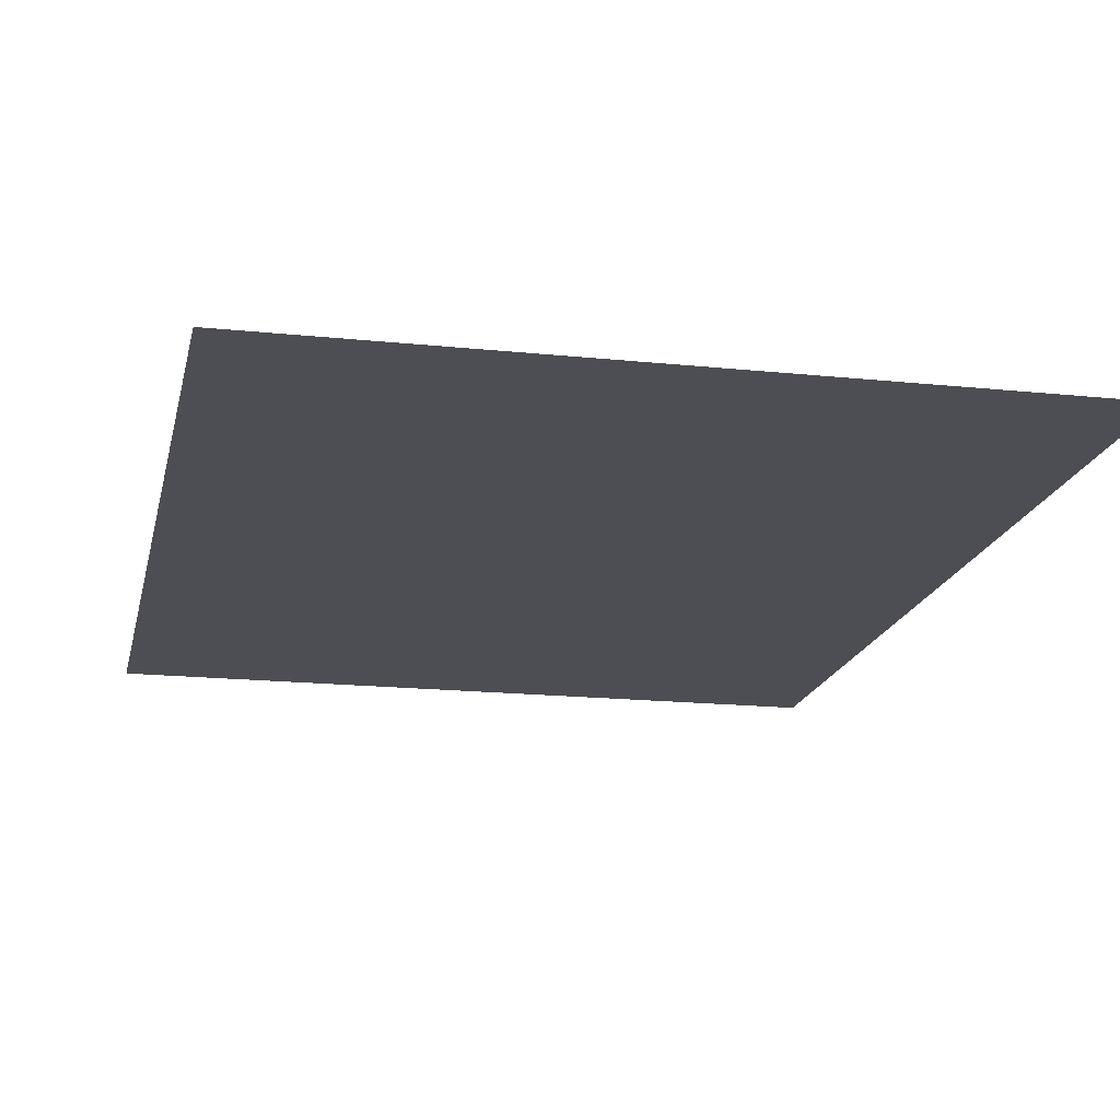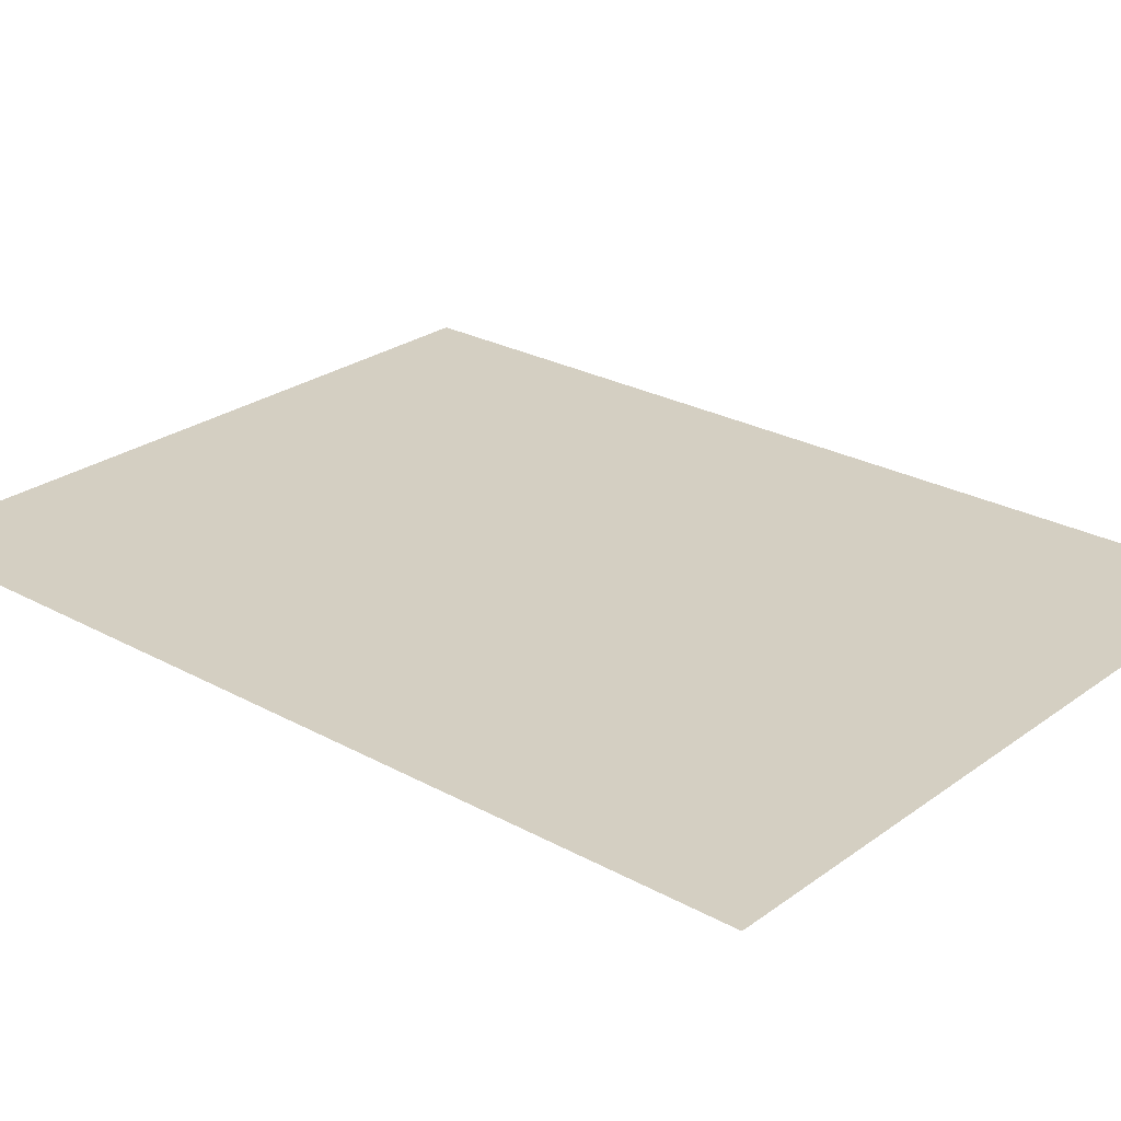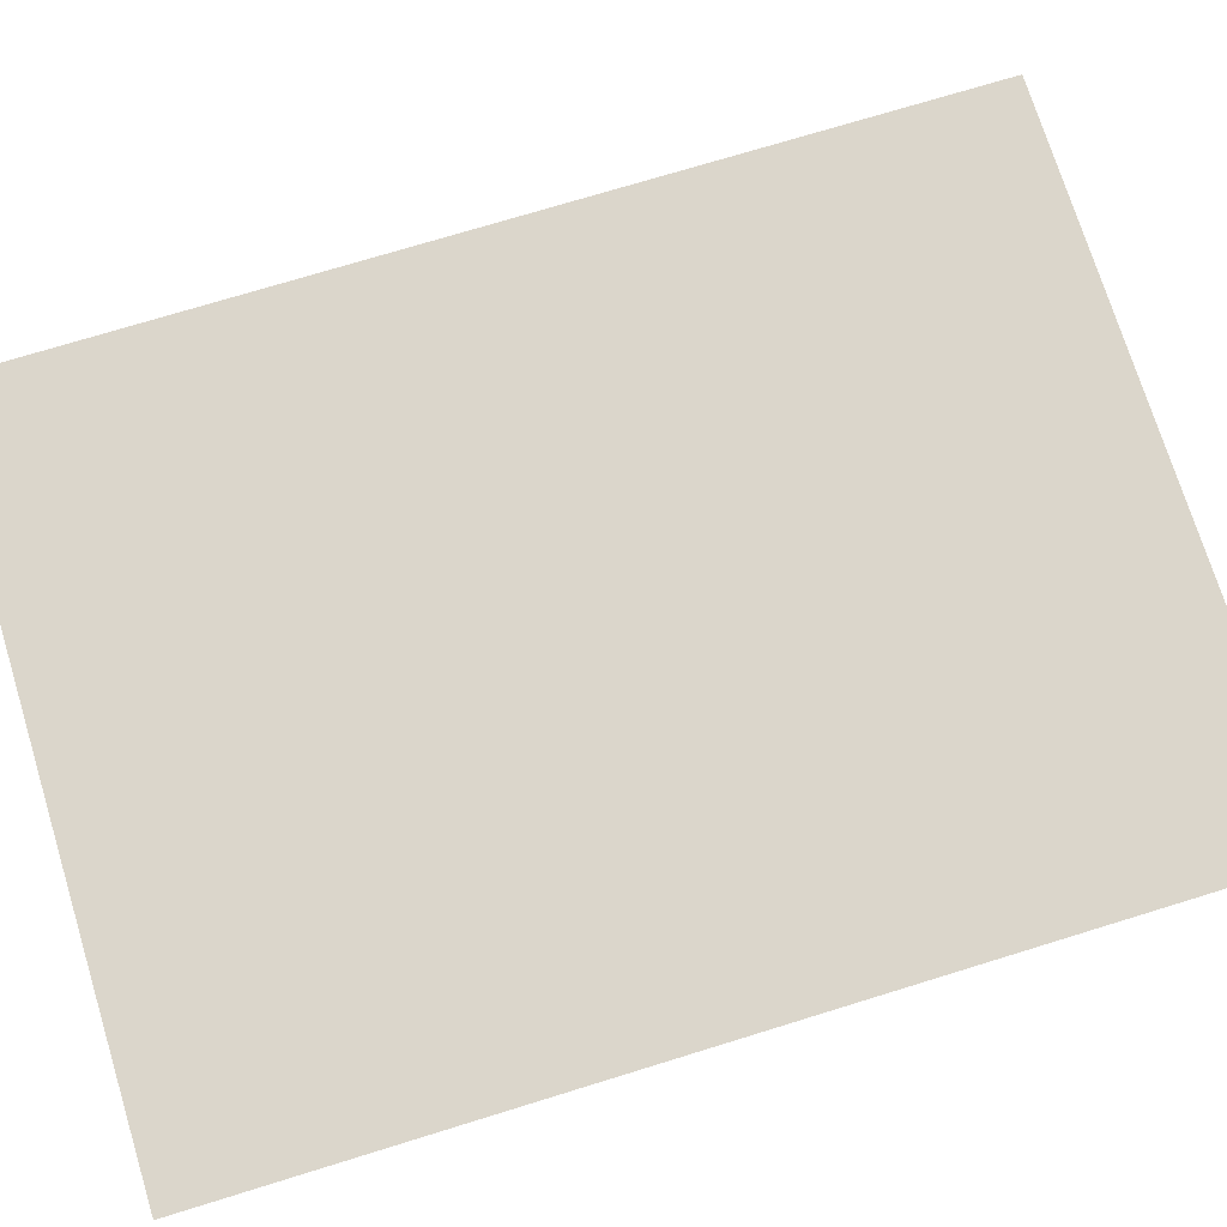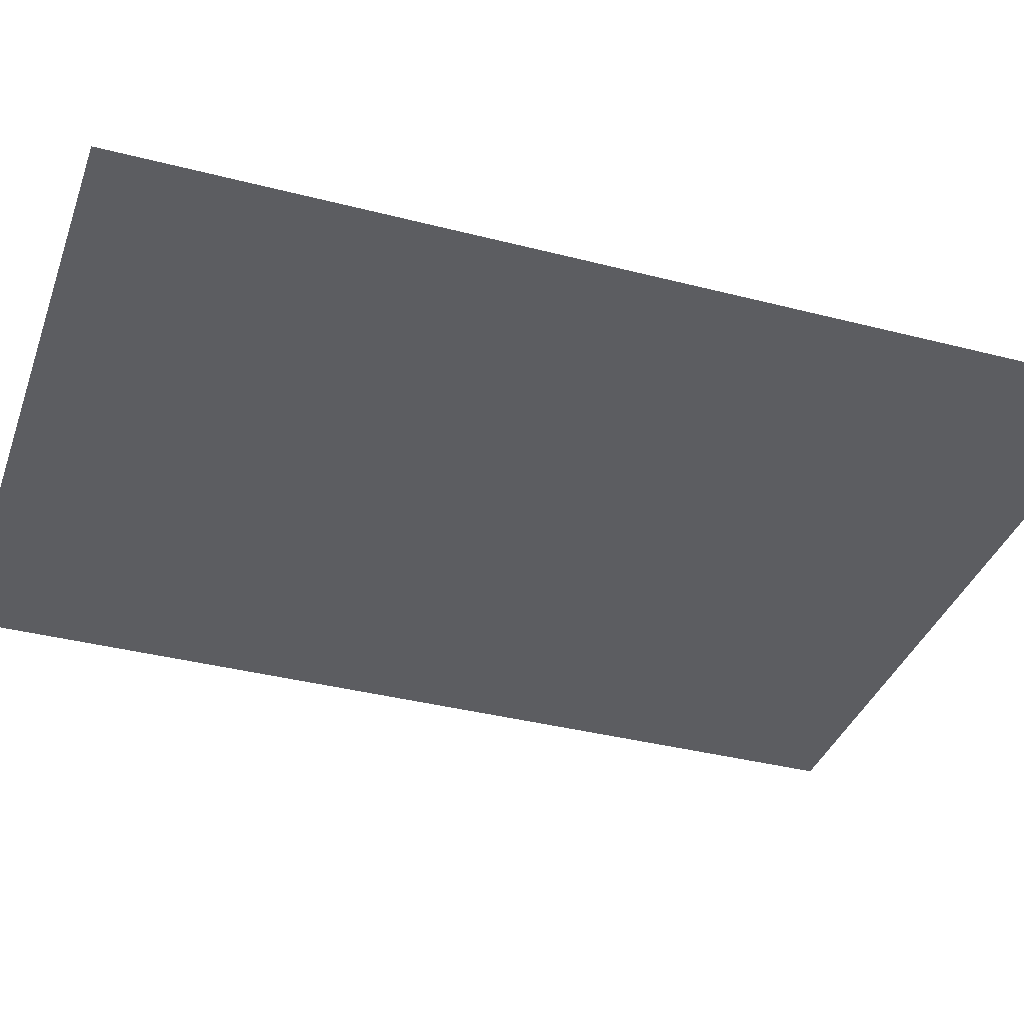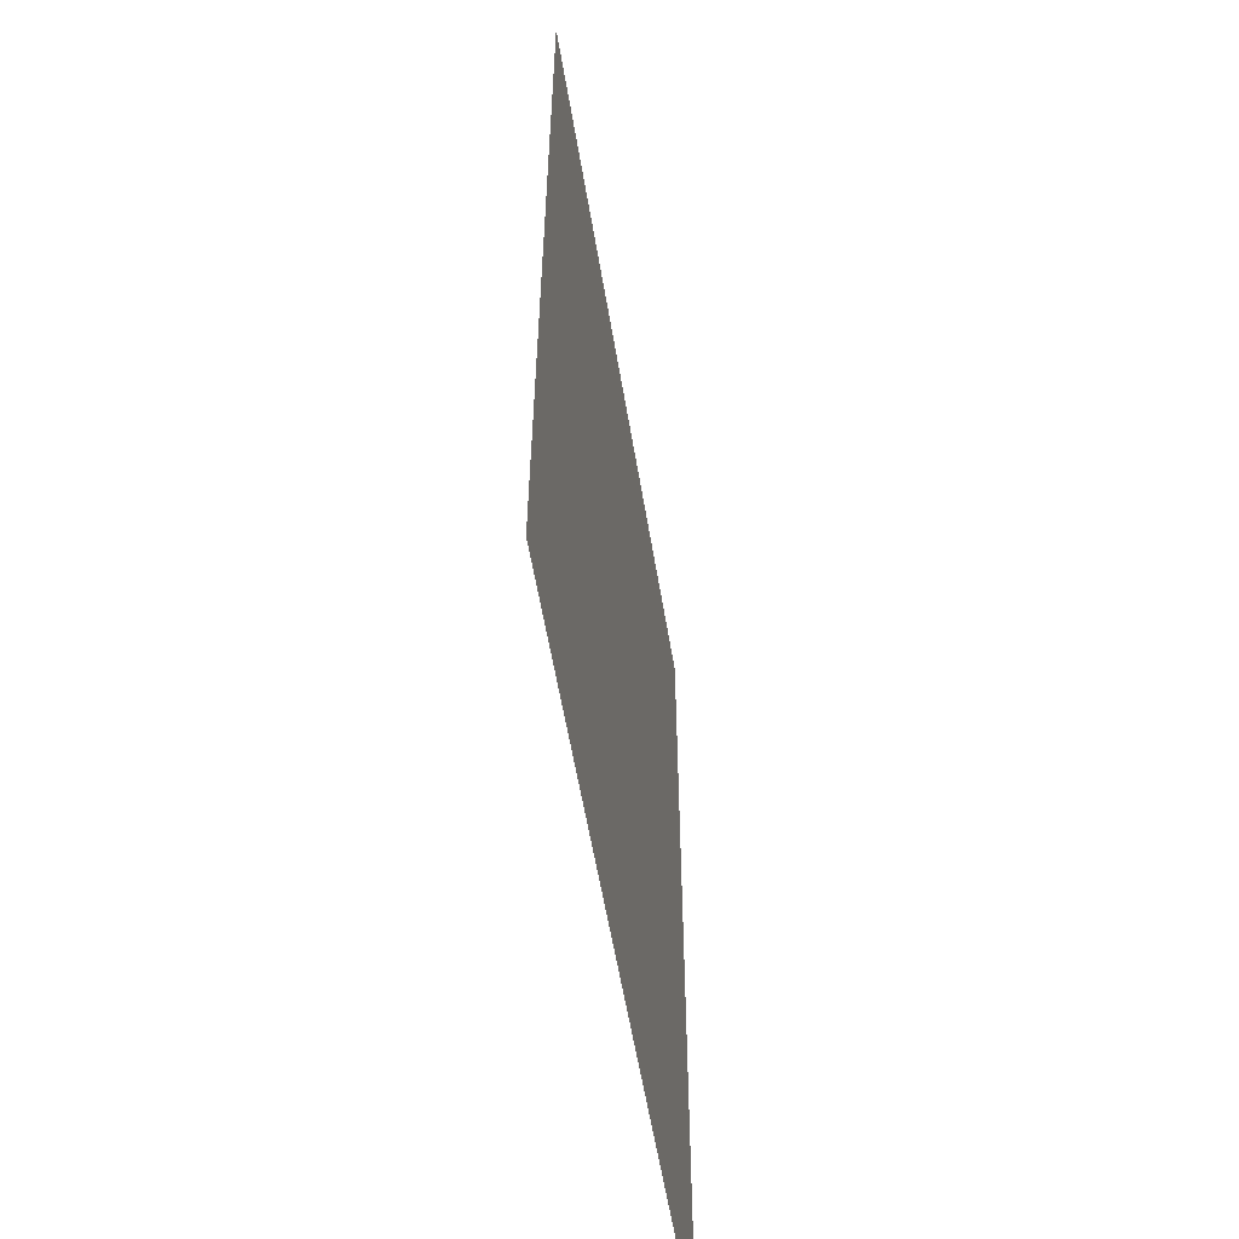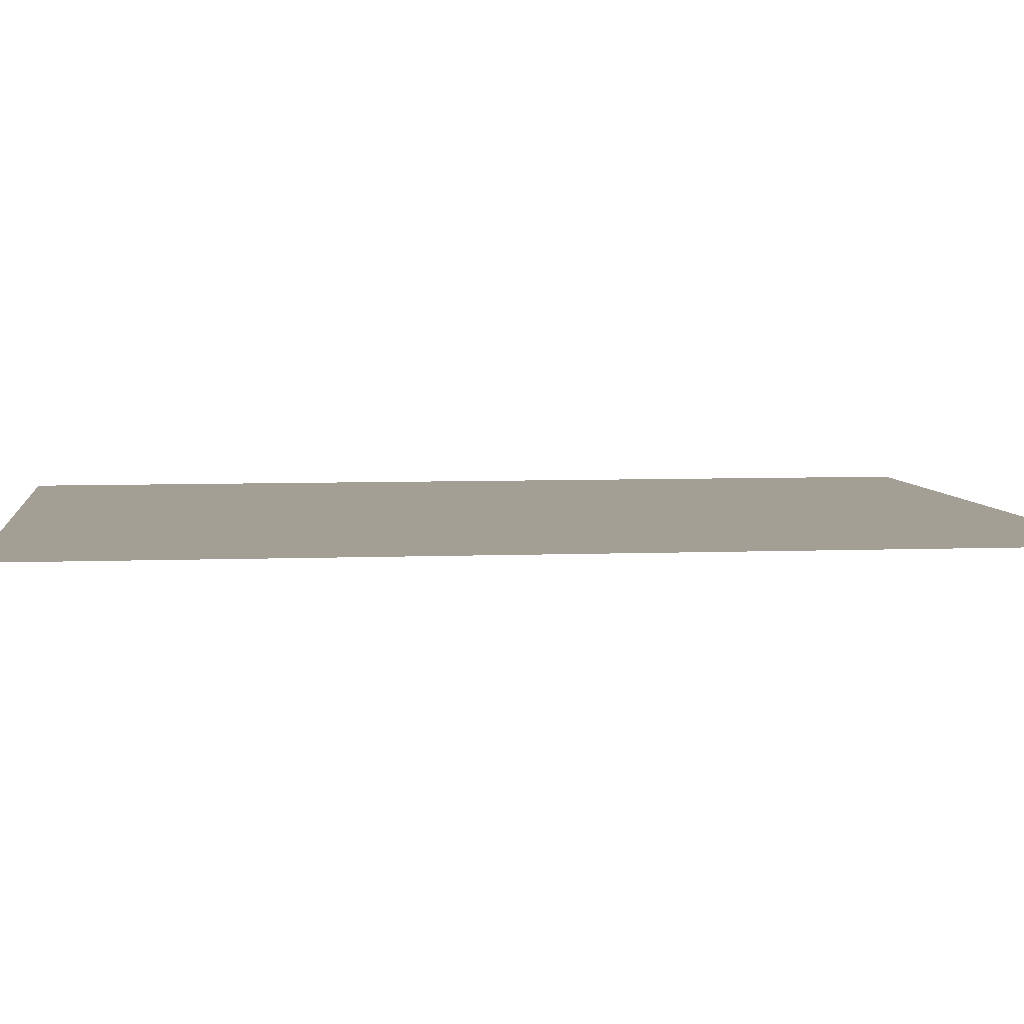
<metadata>
{"format":"obj","ext":"obj","renderer":"f3d","projection":"perspective","resolution":1024,"background":"white","views":[{"elev":-17.3,"azim":168.2,"up":"+Y"},{"elev":25.8,"azim":-48.9,"up":"+Y"},{"elev":73.6,"azim":-107.1,"up":"+Y"},{"elev":-36.9,"azim":-108.5,"up":"+Y"},{"elev":-58.6,"azim":-80.5,"up":"+Z"},{"elev":5.6,"azim":82.8,"up":"+Y"}]}
</metadata>
<code>
o Plane
v -0.6 0 -0.8
v -0.6 0 0.8
v 0.6 0 -0.8
v 0.6 0 0.8
f 1 2 4 3

</code>
